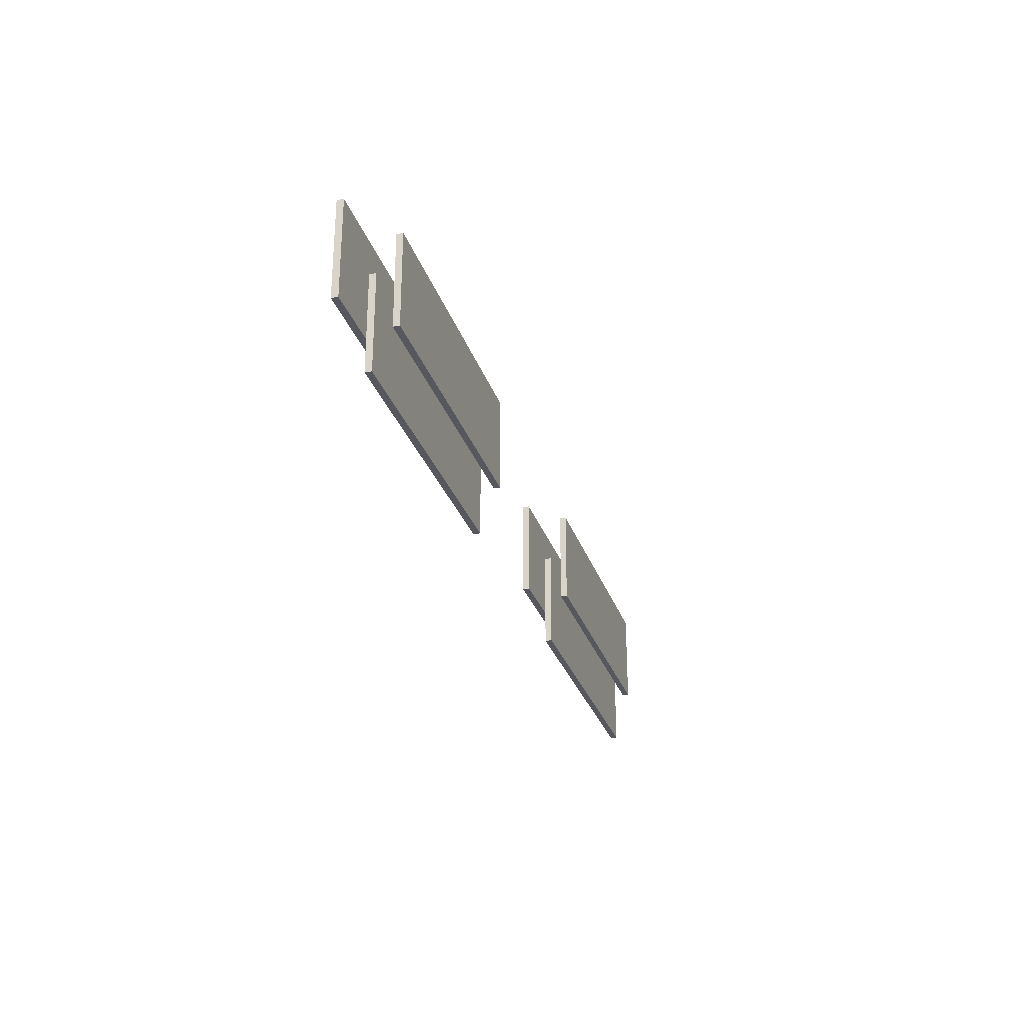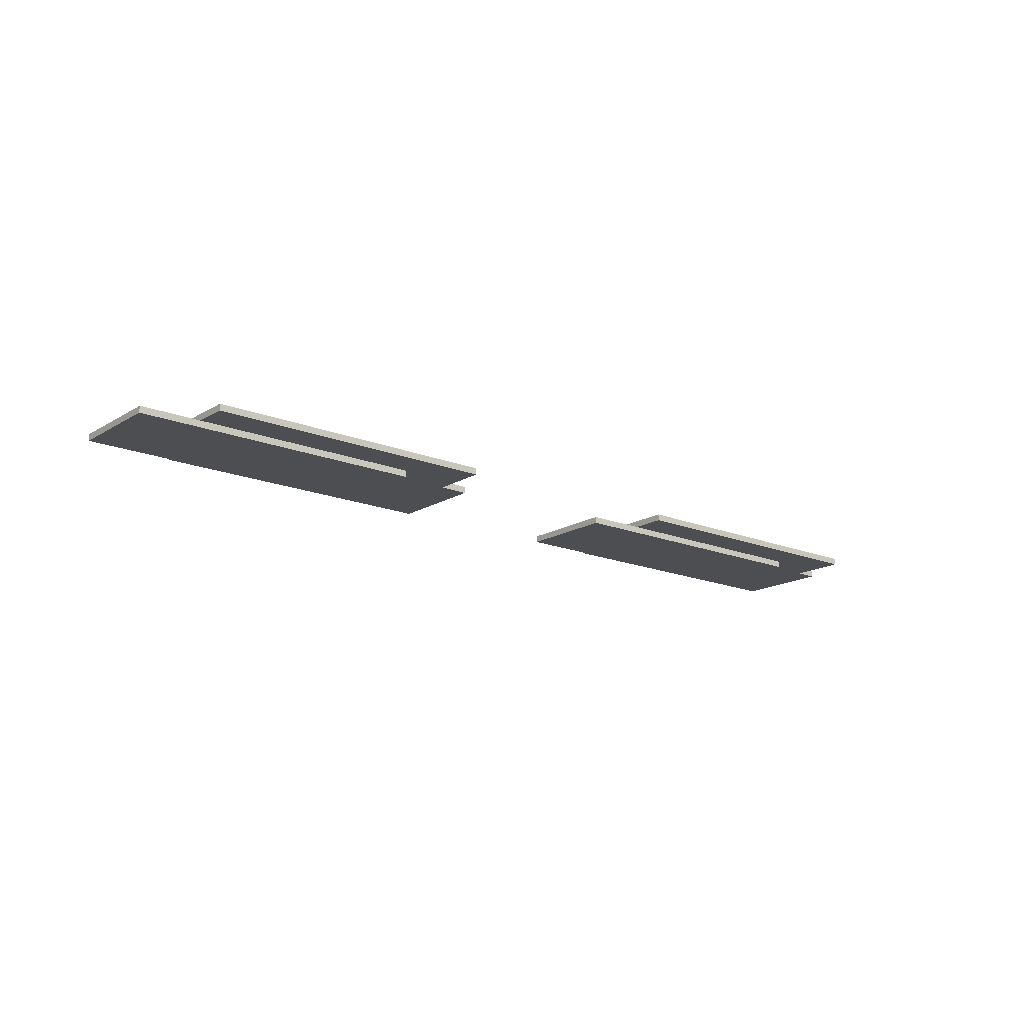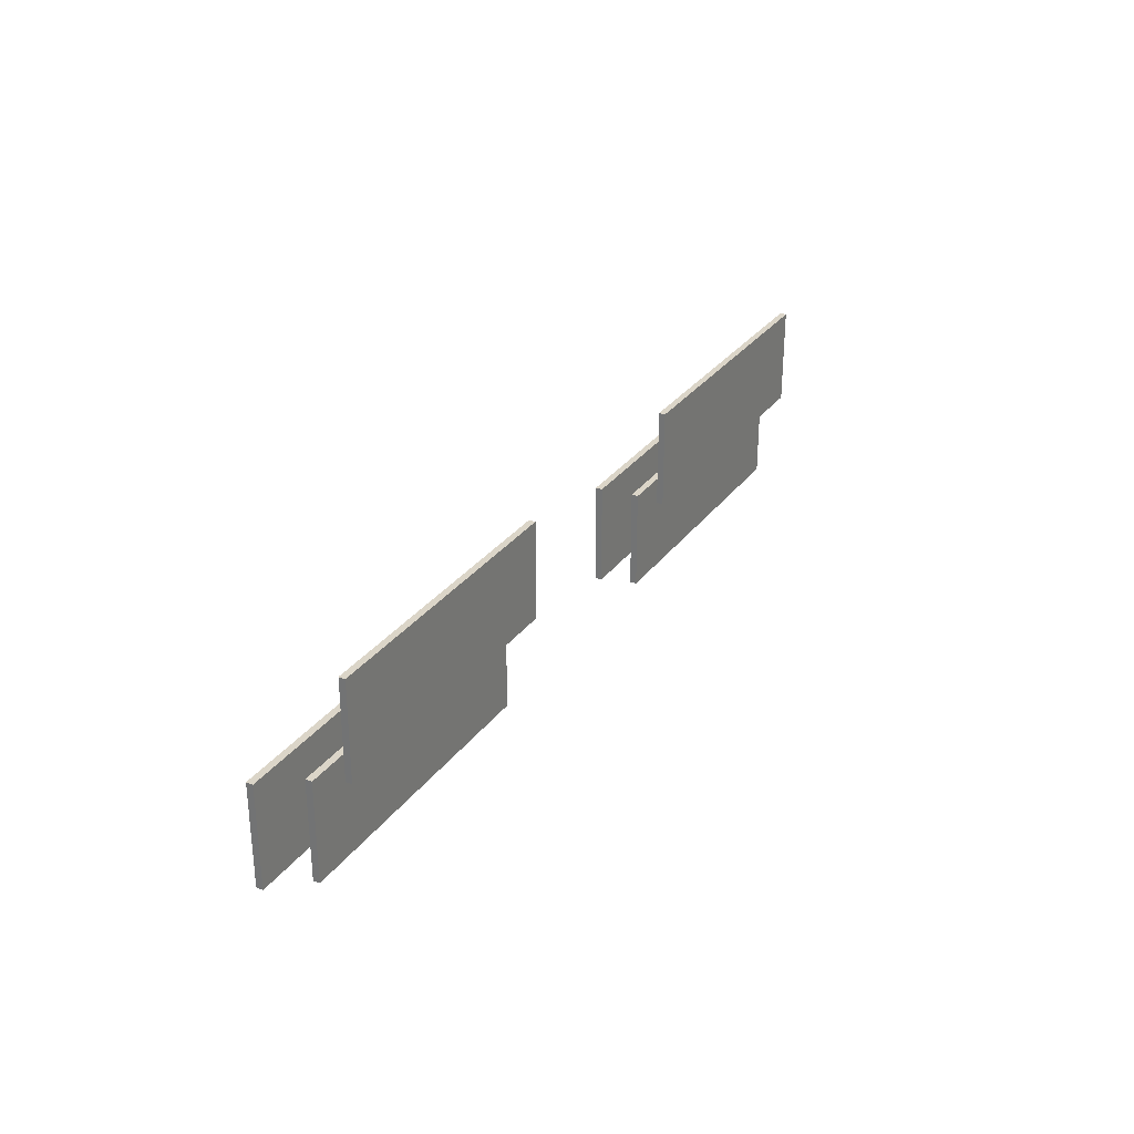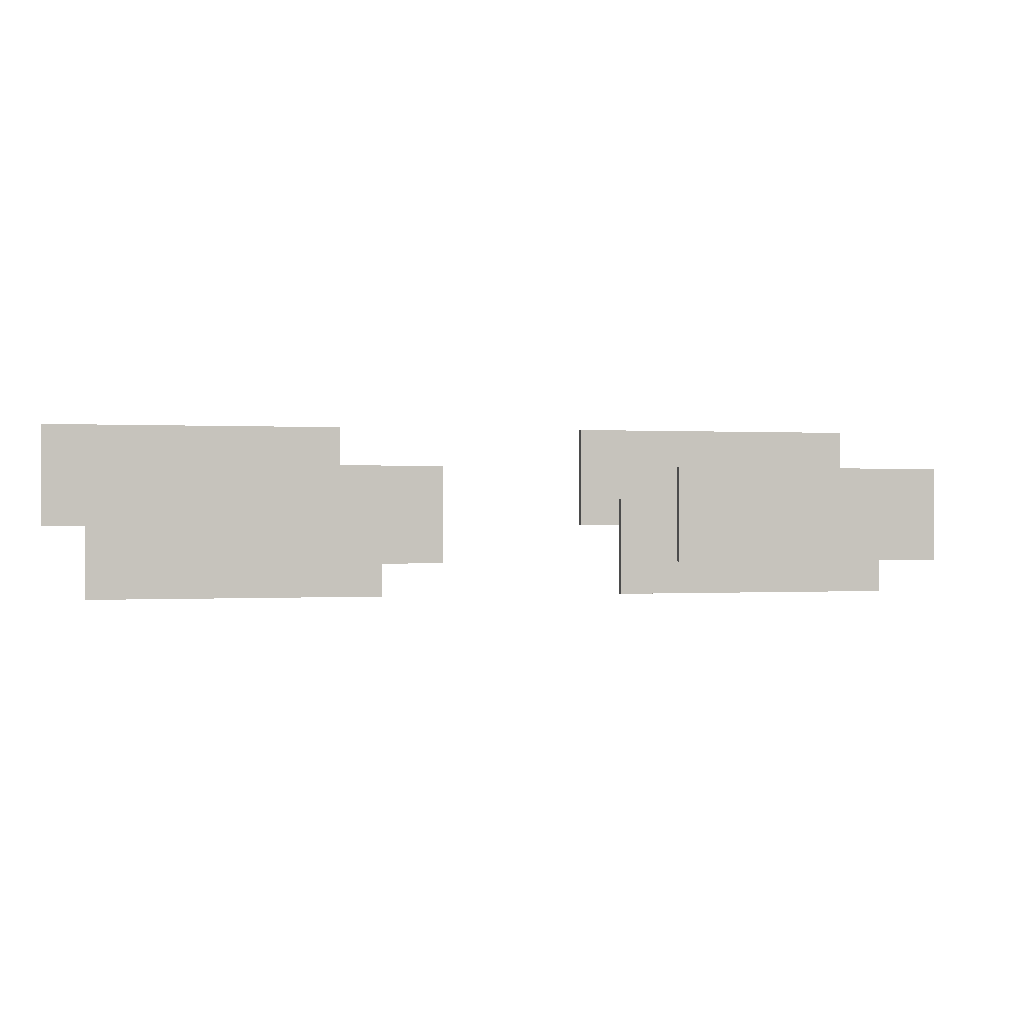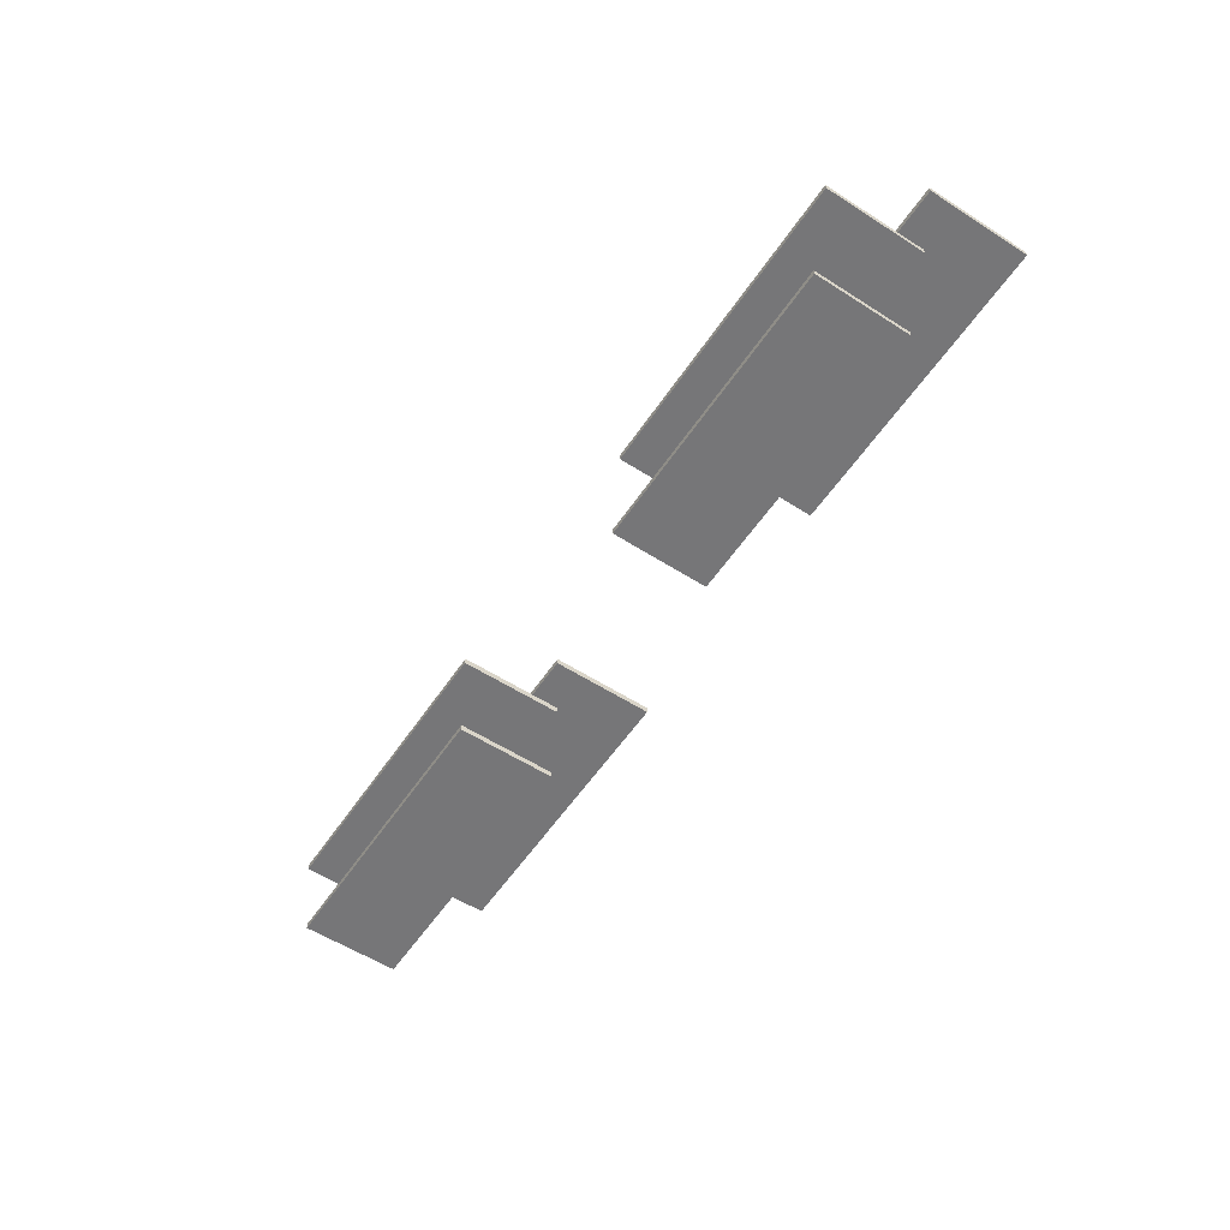
<metadata>
{"format":"obj","ext":"obj","renderer":"f3d","projection":"perspective","resolution":1024,"background":"white","views":[{"elev":-28.9,"azim":-73.3,"up":"+Y"},{"elev":-16.7,"azim":-39.5,"up":"+Z"},{"elev":29.6,"azim":-60.8,"up":"+Y"},{"elev":-0.0,"azim":166.2,"up":"+Y"},{"elev":-56.9,"azim":56.3,"up":"+Z"}]}
</metadata>
<code>
o Object_32
v -0.2647 1.792 4.333
v -0.2647 1.792 4.366
v -1.746 1.792 4.366
v -1.746 1.792 4.333
v -0.2647 2.294 4.333
v -1.746 2.294 4.333
v -1.746 2.294 4.366
v -0.2647 2.294 4.366
v -0.2647 1.792 4.333
v -1.746 1.792 4.333
v -1.746 2.294 4.333
v -0.2647 2.294 4.333
v -1.746 1.792 4.333
v -1.746 1.792 4.366
v -1.746 2.294 4.366
v -1.746 2.294 4.333
v -1.746 1.792 4.366
v -0.2647 1.792 4.366
v -0.2647 2.294 4.366
v -1.746 2.294 4.366
v -0.2647 1.792 4.366
v -0.2647 1.792 4.333
v -0.2647 2.294 4.333
v -0.2647 2.294 4.366
v -0.7906 1.596 4.264
v -0.7906 1.596 4.297
v -2.272 1.596 4.297
v -2.272 1.596 4.264
v -0.7906 2.097 4.264
v -2.272 2.097 4.264
v -2.272 2.097 4.297
v -0.7906 2.097 4.297
v -0.7906 1.596 4.264
v -2.272 1.596 4.264
v -2.272 2.097 4.264
v -0.7906 2.097 4.264
v -2.272 1.596 4.264
v -2.272 1.596 4.297
v -2.272 2.097 4.297
v -2.272 2.097 4.264
v -2.272 1.596 4.297
v -0.7906 1.596 4.297
v -0.7906 2.097 4.297
v -2.272 2.097 4.297
v -0.7906 1.596 4.297
v -0.7906 1.596 4.264
v -0.7906 2.097 4.264
v -0.7906 2.097 4.297
v -0.4793 1.426 4.299
v -0.4793 1.426 4.332
v -1.96 1.426 4.332
v -1.96 1.426 4.299
v -0.4793 1.928 4.299
v -1.96 1.928 4.299
v -1.96 1.928 4.332
v -0.4793 1.928 4.332
v -0.4793 1.426 4.299
v -1.96 1.426 4.299
v -1.96 1.928 4.299
v -0.4793 1.928 4.299
v -1.96 1.426 4.299
v -1.96 1.426 4.332
v -1.96 1.928 4.332
v -1.96 1.928 4.299
v -1.96 1.426 4.332
v -0.4793 1.426 4.332
v -0.4793 1.928 4.332
v -1.96 1.928 4.332
v -0.4793 1.426 4.332
v -0.4793 1.426 4.299
v -0.4793 1.928 4.299
v -0.4793 1.928 4.332
v 2.499 1.792 4.333
v 2.499 1.792 4.366
v 1.018 1.792 4.366
v 1.018 1.792 4.333
v 2.499 2.294 4.333
v 1.018 2.294 4.333
v 1.018 2.294 4.366
v 2.499 2.294 4.366
v 2.499 1.792 4.333
v 1.018 1.792 4.333
v 1.018 2.294 4.333
v 2.499 2.294 4.333
v 1.018 1.792 4.333
v 1.018 1.792 4.366
v 1.018 2.294 4.366
v 1.018 2.294 4.333
v 1.018 1.792 4.366
v 2.499 1.792 4.366
v 2.499 2.294 4.366
v 1.018 2.294 4.366
v 2.499 1.792 4.366
v 2.499 1.792 4.333
v 2.499 2.294 4.333
v 2.499 2.294 4.366
v 1.973 1.596 4.264
v 1.973 1.596 4.297
v 0.4916 1.596 4.297
v 0.4916 1.596 4.264
v 1.973 2.097 4.264
v 0.4916 2.097 4.264
v 0.4916 2.097 4.297
v 1.973 2.097 4.297
v 1.973 1.596 4.264
v 0.4916 1.596 4.264
v 0.4916 2.097 4.264
v 1.973 2.097 4.264
v 0.4916 1.596 4.264
v 0.4916 1.596 4.297
v 0.4916 2.097 4.297
v 0.4916 2.097 4.264
v 0.4916 1.596 4.297
v 1.973 1.596 4.297
v 1.973 2.097 4.297
v 0.4916 2.097 4.297
v 1.973 1.596 4.297
v 1.973 1.596 4.264
v 1.973 2.097 4.264
v 1.973 2.097 4.297
v 2.284 1.426 4.299
v 2.284 1.426 4.332
v 0.8029 1.426 4.332
v 0.8029 1.426 4.299
v 2.284 1.928 4.299
v 0.8029 1.928 4.299
v 0.8029 1.928 4.332
v 2.284 1.928 4.332
v 2.284 1.426 4.299
v 0.8029 1.426 4.299
v 0.8029 1.928 4.299
v 2.284 1.928 4.299
v 0.8029 1.426 4.299
v 0.8029 1.426 4.332
v 0.8029 1.928 4.332
v 0.8029 1.928 4.299
v 0.8029 1.426 4.332
v 2.284 1.426 4.332
v 2.284 1.928 4.332
v 0.8029 1.928 4.332
v 2.284 1.426 4.332
v 2.284 1.426 4.299
v 2.284 1.928 4.299
v 2.284 1.928 4.332
f 1 2 3
f 3 4 1
f 5 6 7
f 7 8 5
f 9 10 11
f 11 12 9
f 13 14 15
f 15 16 13
f 17 18 19
f 19 20 17
f 21 22 23
f 23 24 21
f 25 26 27
f 27 28 25
f 29 30 31
f 31 32 29
f 33 34 35
f 35 36 33
f 37 38 39
f 39 40 37
f 41 42 43
f 43 44 41
f 45 46 47
f 47 48 45
f 49 50 51
f 51 52 49
f 53 54 55
f 55 56 53
f 57 58 59
f 59 60 57
f 61 62 63
f 63 64 61
f 65 66 67
f 67 68 65
f 69 70 71
f 71 72 69
f 73 74 75
f 75 76 73
f 77 78 79
f 79 80 77
f 81 82 83
f 83 84 81
f 85 86 87
f 87 88 85
f 89 90 91
f 91 92 89
f 93 94 95
f 95 96 93
f 97 98 99
f 99 100 97
f 101 102 103
f 103 104 101
f 105 106 107
f 107 108 105
f 109 110 111
f 111 112 109
f 113 114 115
f 115 116 113
f 117 118 119
f 119 120 117
f 121 122 123
f 123 124 121
f 125 126 127
f 127 128 125
f 129 130 131
f 131 132 129
f 133 134 135
f 135 136 133
f 137 138 139
f 139 140 137
f 141 142 143
f 143 144 141

</code>
